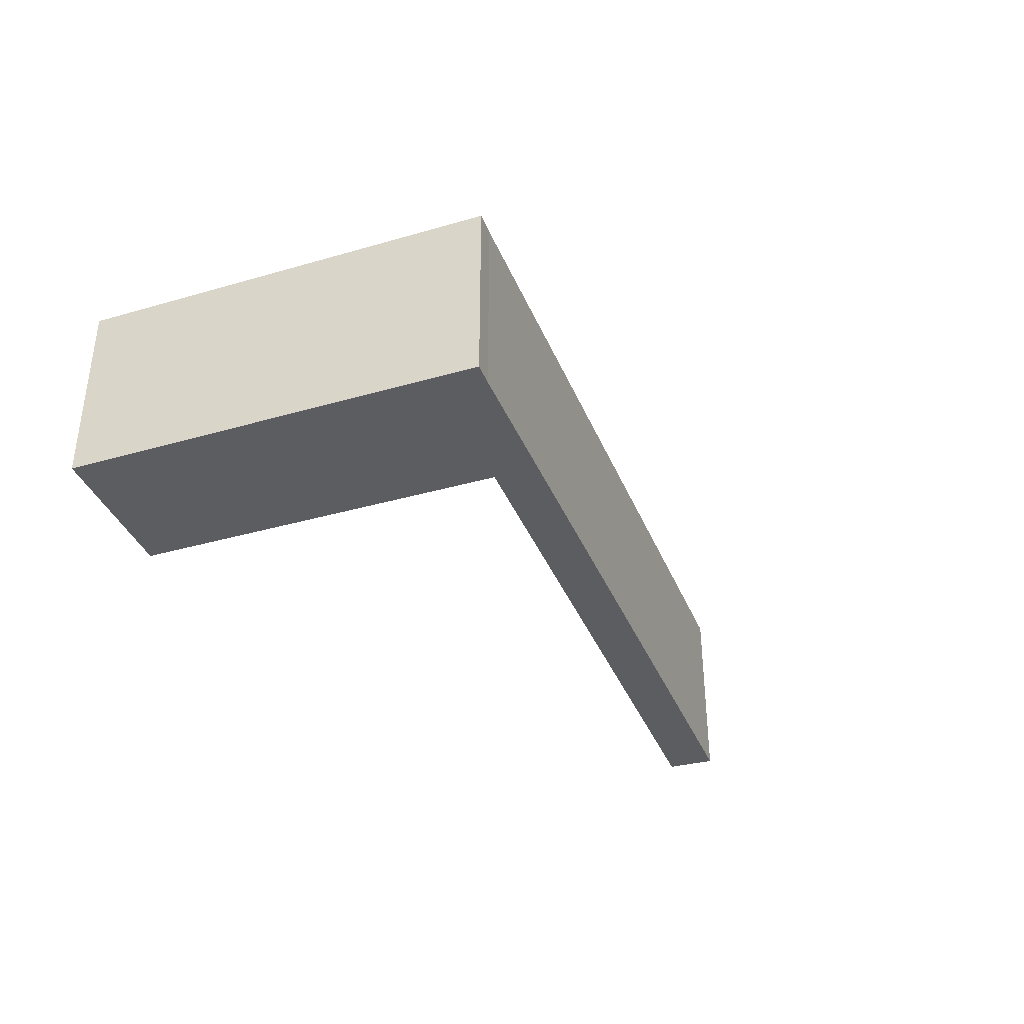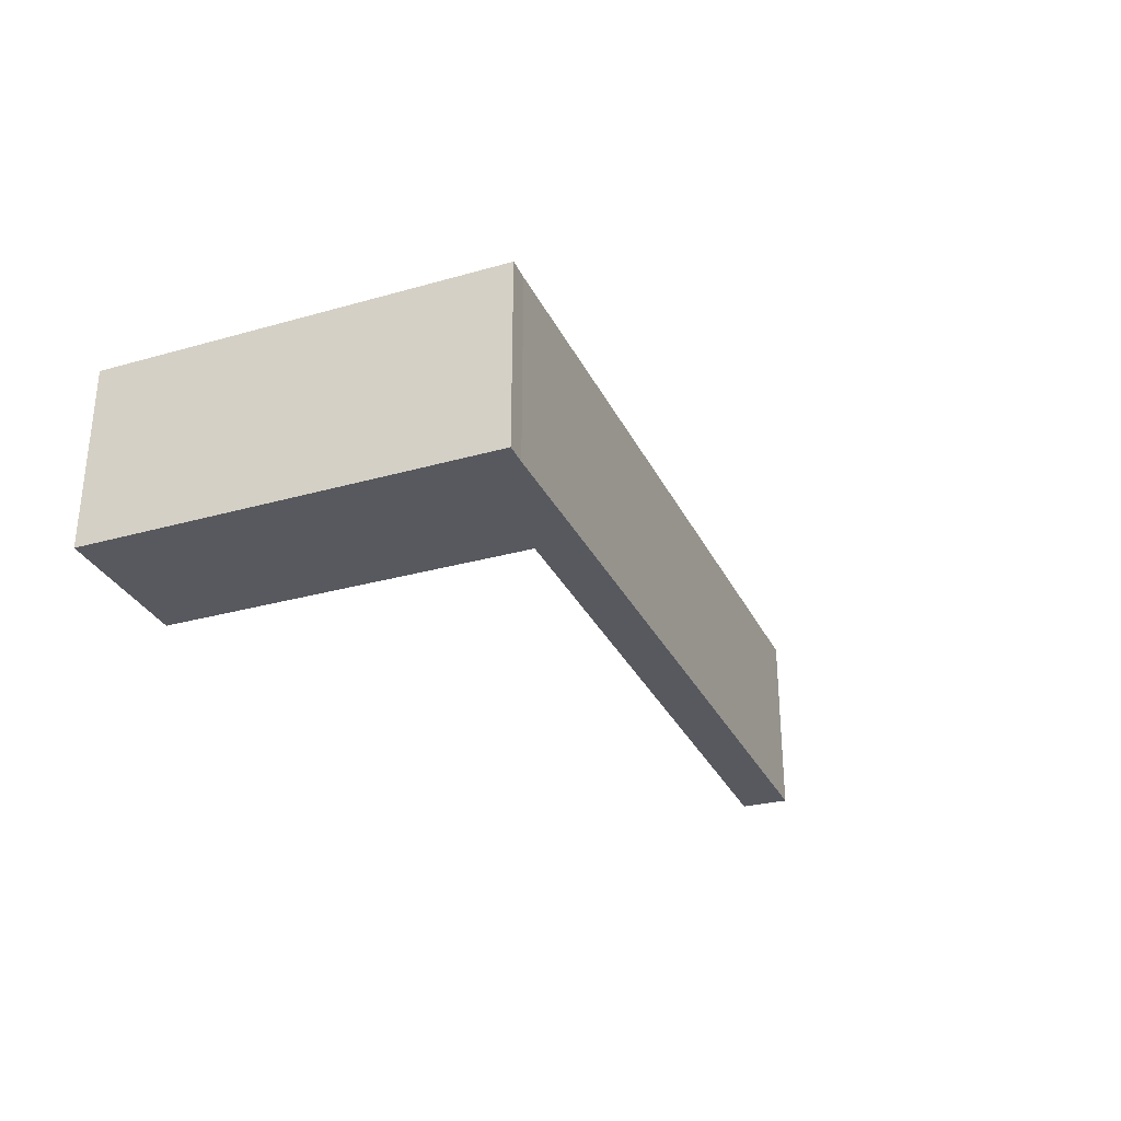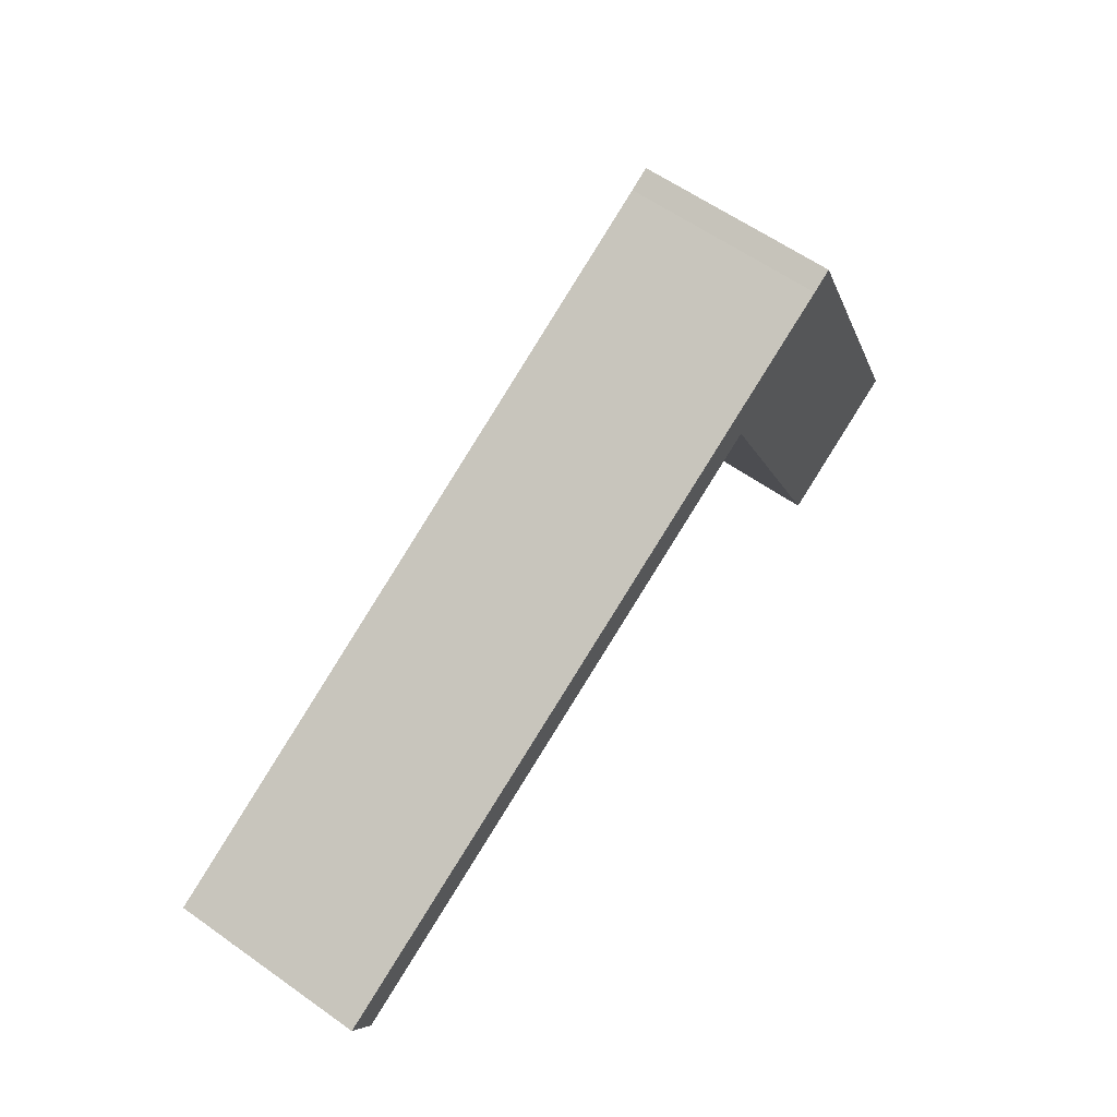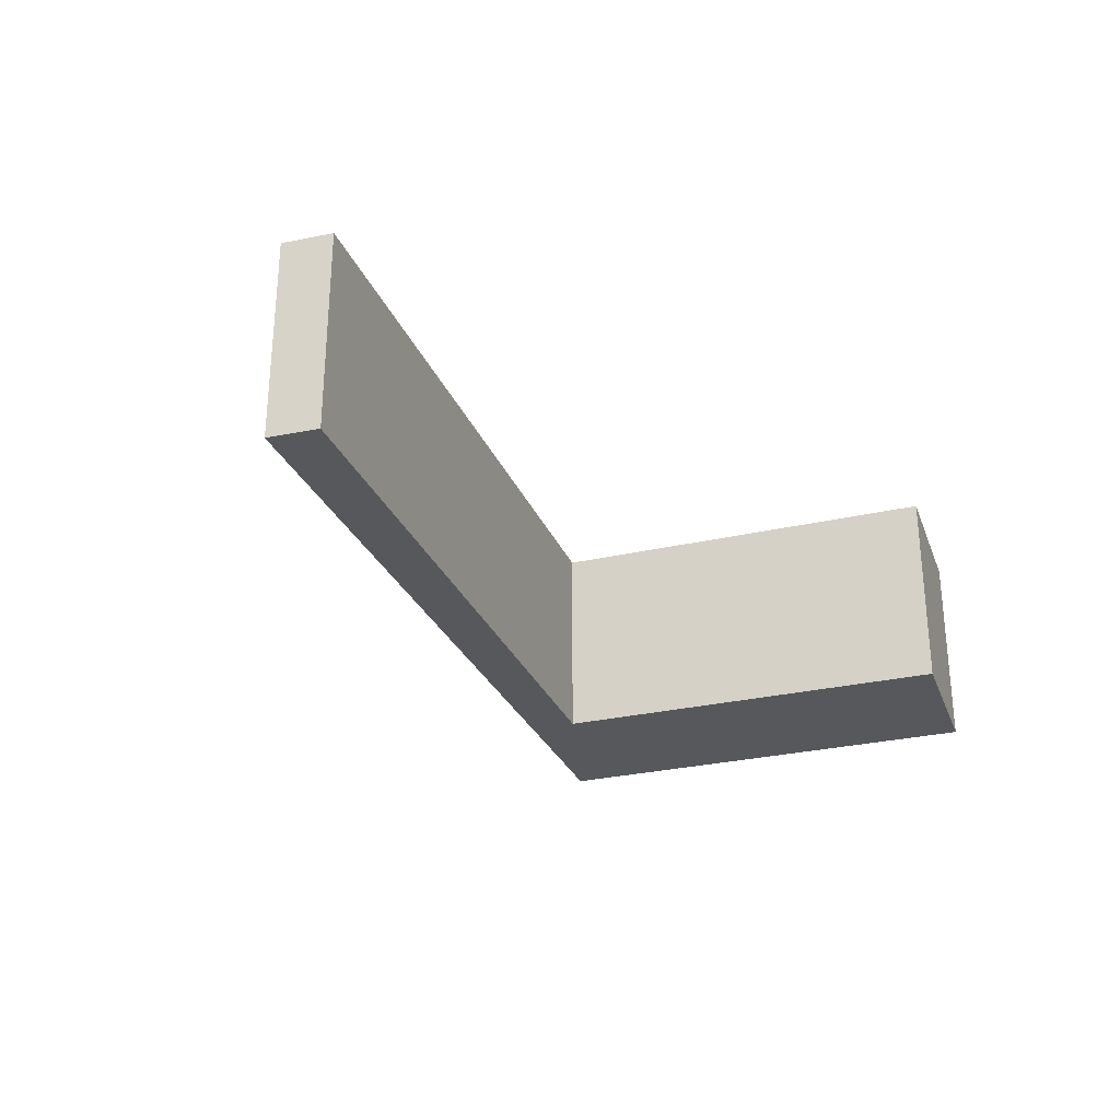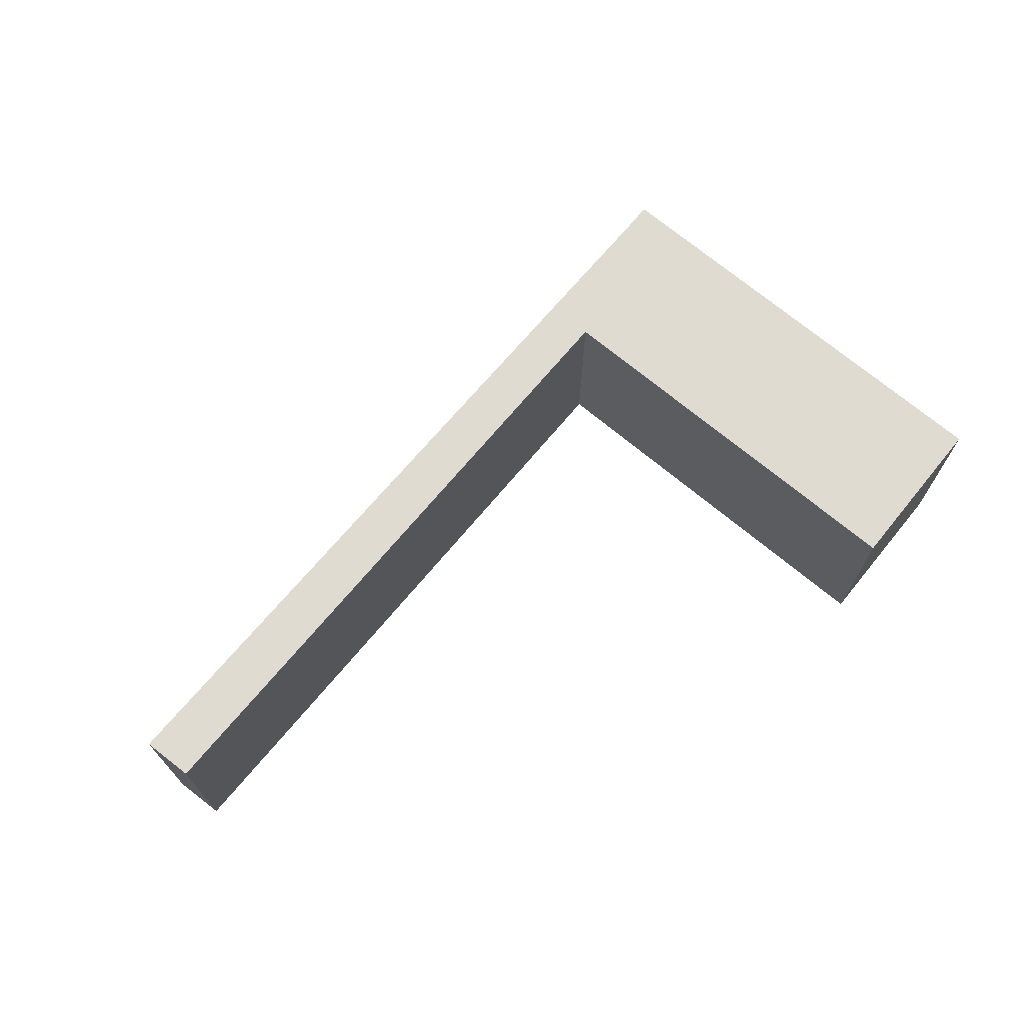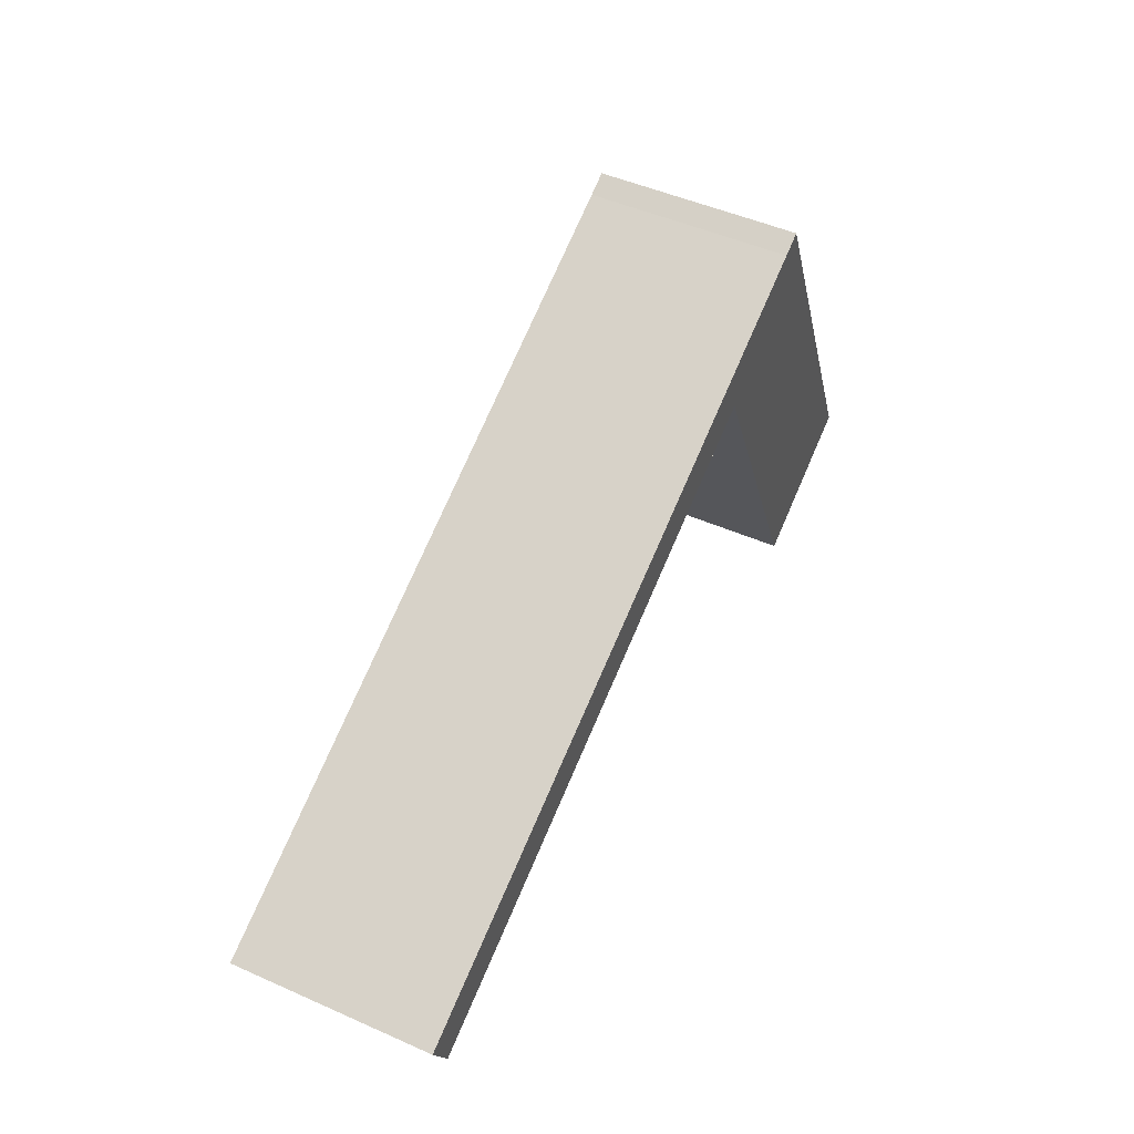
<metadata>
{"format":"obj","ext":"obj","renderer":"f3d","projection":"perspective","resolution":1024,"background":"white","views":[{"elev":-36.6,"azim":-45.0,"up":"+Y"},{"elev":-30.3,"azim":-43.2,"up":"+Y"},{"elev":61.1,"azim":125.7,"up":"+Z"},{"elev":-28.1,"azim":133.9,"up":"+Y"},{"elev":69.8,"azim":154.6,"up":"+Y"},{"elev":48.7,"azim":116.2,"up":"+Z"}]}
</metadata>
<code>
v  0 3.297 2.019e-16
v  5.108 3.297 4.778
v  2.407 3.297 -1.144
v  2.986 3.297 6.595
v  3.341 3.297 6.423
v  5.508 3.297 5.434
v  5.193 3.297 4.738
v  15.14 3.297 1.036
v  14.77 3.297 0.3
v  2.407 7.005e-17 -1.144
v  0 0 0
v  14.77 -1.837e-17 0.3
v  5.193 -2.901e-16 4.738
v  5.108 -2.926e-16 4.778
v  2.986 -4.038e-16 6.595
v  3.341 -3.933e-16 6.423
v  5.508 -3.327e-16 5.434
v  15.14 -6.344e-17 1.036
g defaultobject
f 1 2 3
f 2 1 4
f 2 4 5
f 2 5 6
f 7 8 9
f 8 7 6
f 6 7 2
f 10 1 3
f 1 10 11
f 12 7 9
f 7 12 13
f 7 13 2
f 2 13 14
f 11 4 1
f 4 11 15
f 15 5 4
f 5 15 16
f 16 6 5
f 6 16 8
f 8 16 17
f 8 17 18
f 18 9 8
f 9 18 12
f 14 3 2
f 3 14 10
f 17 12 18
f 12 17 13
f 13 17 16
f 13 16 14
f 14 16 10
f 10 16 15
f 10 15 11

</code>
